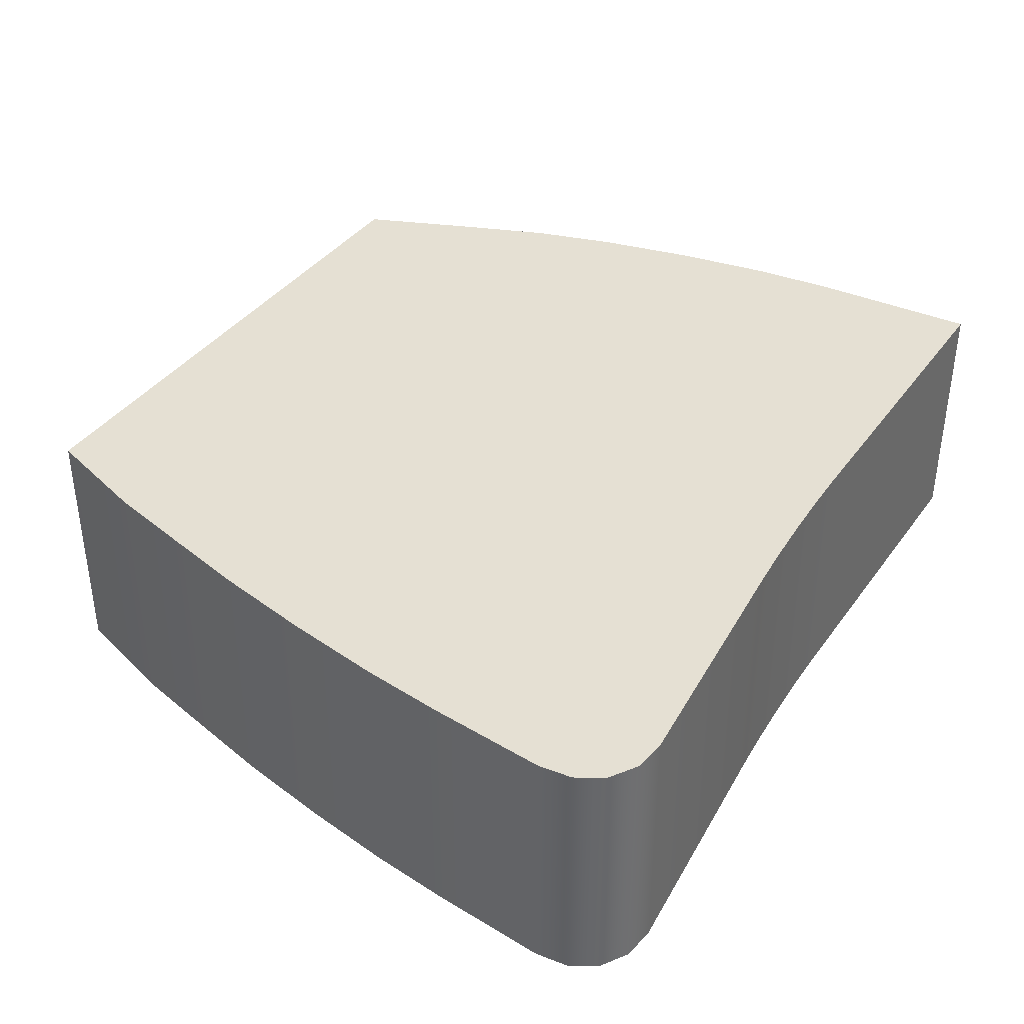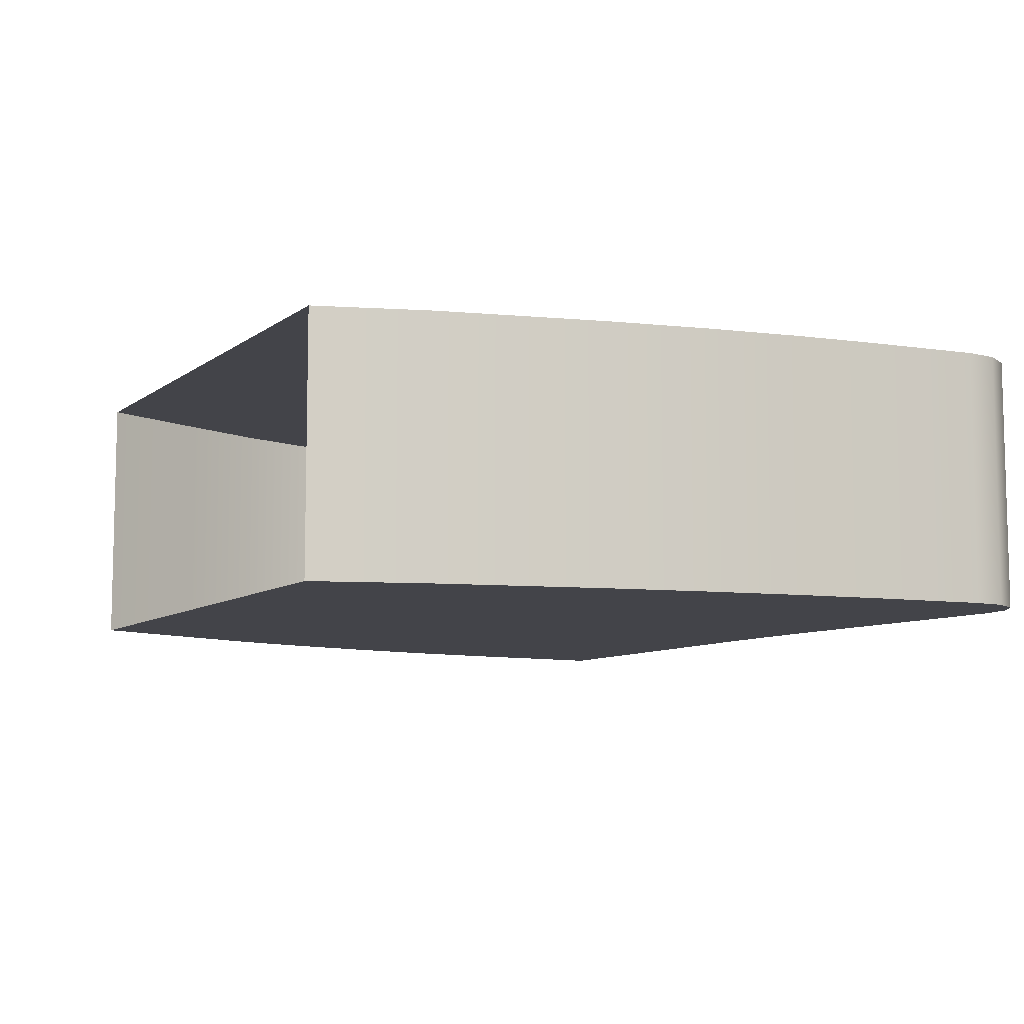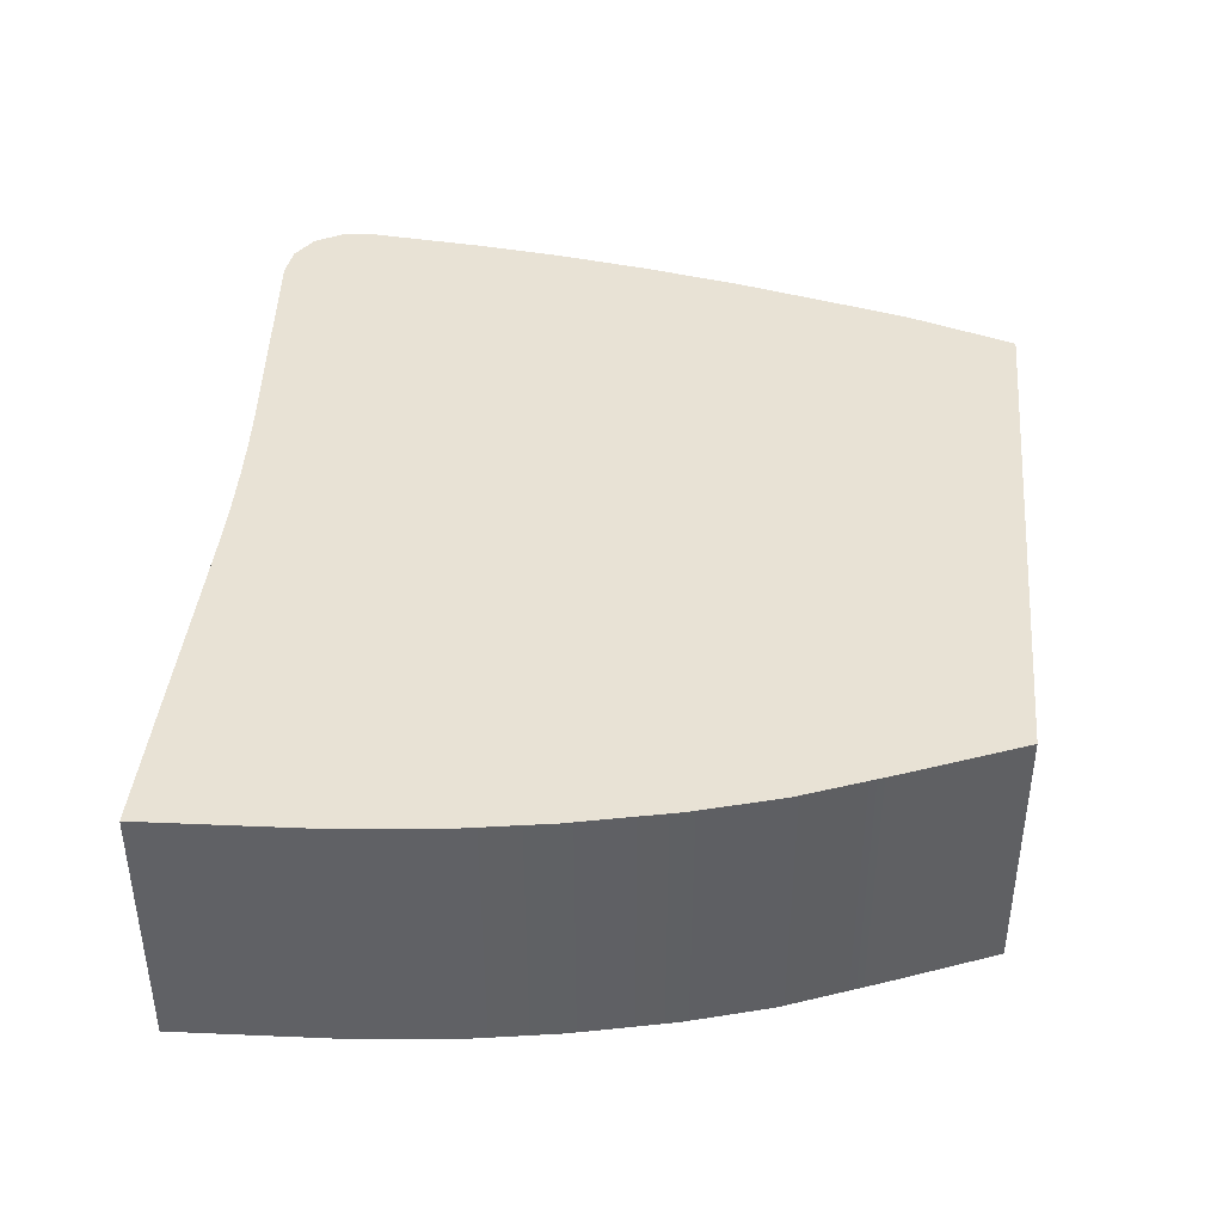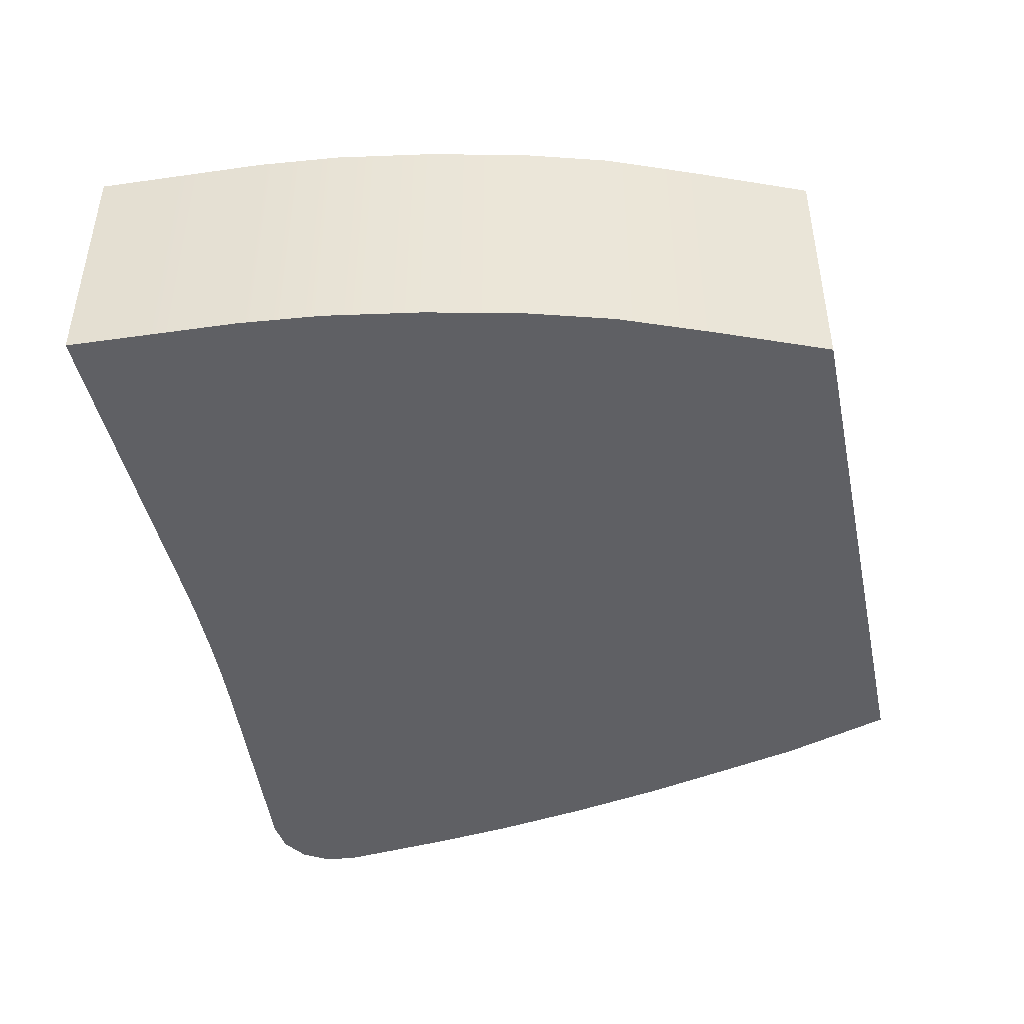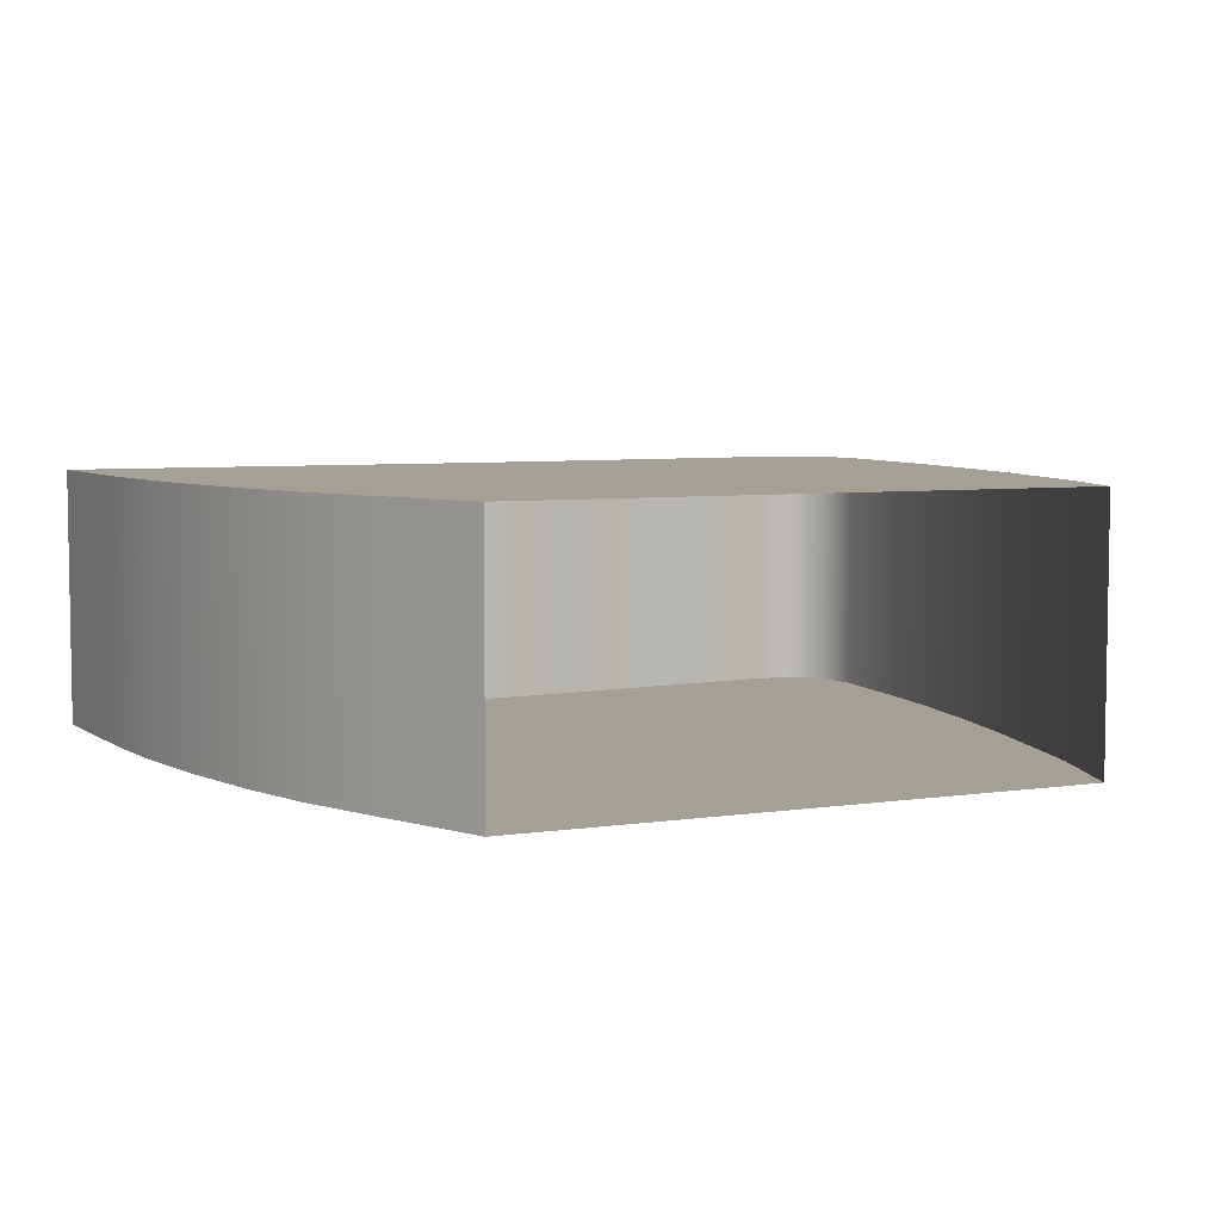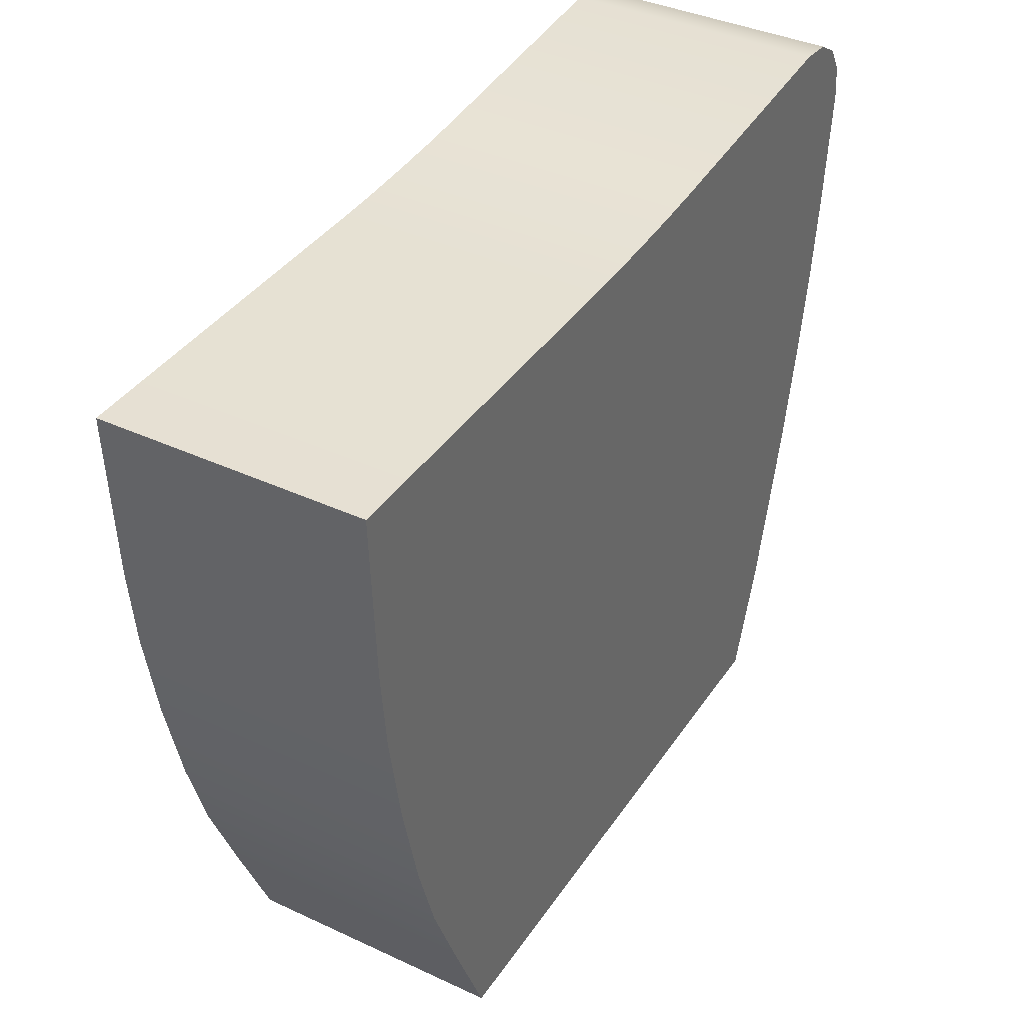
<metadata>
{"format":"obj","ext":"obj","renderer":"f3d","projection":"perspective","resolution":1024,"background":"white","views":[{"elev":38.2,"azim":121.5,"up":"+Z"},{"elev":-8.4,"azim":61.5,"up":"+Z"},{"elev":40.7,"azim":-84.5,"up":"+Z"},{"elev":-44.8,"azim":-78.1,"up":"+Z"},{"elev":5.7,"azim":-24.9,"up":"+Z"},{"elev":38.7,"azim":-59.7,"up":"+Y"}]}
</metadata>
<code>
v 20.59 -51.47 13.01
v 58.83 -51.47 13.01
v 61.53 -41.03 13.01
v 22.03 -41.03 13.01
v 10.24 20.26 13.01
v 7.297 0.7054 13.01
v 12.24 0.7054 13.01
v 15.1 20.32 13.01
v 20.86 20.51 13.01
v 17.84 0.7054 13.01
v 23.45 0.7054 13.01
v 26.64 20.81 13.01
v 28.41 0.7054 13.01
v 31.55 21.17 13.01
v -0.752 -51.47 13.01
v -1.926 -64.25 13.01
v 3.27 -64.25 13.01
v 4.527 -51.47 13.01
v -31.7 20.46 13.01
v -30.84 0.7054 13.01
v 15.3 -51.47 13.01
v 13.66 -64.25 13.01
v 18.86 -64.25 13.01
v 9.913 -51.47 13.01
v 8.466 -64.25 13.01
v 0.919 -41.03 13.01
v -22.69 -41.03 13.01
v -18.53 -51.47 13.01
v -29.94 -8.868 13.01
v 5.702 -9.727 13.01
v -28.08 -20.16 13.01
v 4.108 -20.16 13.01
v -25.53 -31.45 13.01
v 2.513 -30.59 13.01
v 16.86 -41.03 13.01
v 23.62 -30.59 13.01
v 18.5 -30.59 13.01
v 25.22 -20.16 13.01
v 20.15 -20.16 13.01
v 26.81 -9.727 13.01
v 21.8 -9.727 13.01
v 11.47 -41.03 13.01
v 13.06 -30.59 13.01
v 14.66 -20.16 13.01
v 16.25 -9.727 13.01
v 6.087 -41.03 13.01
v 7.625 -30.59 13.01
v 9.162 -20.16 13.01
v 10.7 -9.727 13.01
v 69.54 0.7054 13.01
v 68.29 -8.868 13.01
v 66.33 -20.16 13.01
v 63.96 -31.45 13.01
v 20.59 -51.47 -17.09
v 22.03 -41.03 -17.09
v 61.53 -41.03 -17.09
v 58.83 -51.47 -17.09
v 10.24 20.26 -17.09
v 15.1 20.32 -17.09
v 12.24 0.7054 -17.09
v 7.297 0.7054 -17.09
v 20.86 20.51 -17.09
v 26.64 20.81 -17.09
v 23.45 0.7054 -17.09
v 17.84 0.7054 -17.09
v 31.55 21.17 -17.09
v 28.41 0.7054 -17.09
v -0.752 -51.47 -17.09
v 4.527 -51.47 -17.09
v 3.27 -64.25 -17.09
v -1.926 -64.25 -17.09
v -30.84 0.7054 -17.09
v -31.7 20.46 -17.09
v 15.3 -51.47 -17.09
v 18.86 -64.25 -17.09
v 13.66 -64.25 -17.09
v 9.913 -51.47 -17.09
v 8.466 -64.25 -17.09
v -18.53 -51.47 -17.09
v -22.69 -41.03 -17.09
v 0.919 -41.03 -17.09
v 5.702 -9.727 -17.09
v -29.94 -8.868 -17.09
v 4.108 -20.16 -17.09
v -28.08 -20.16 -17.09
v 2.513 -30.59 -17.09
v -25.53 -31.45 -17.09
v 16.86 -41.03 -17.09
v 18.5 -30.59 -17.09
v 23.62 -30.59 -17.09
v 20.15 -20.16 -17.09
v 25.22 -20.16 -17.09
v 21.8 -9.727 -17.09
v 26.81 -9.727 -17.09
v 11.47 -41.03 -17.09
v 13.06 -30.59 -17.09
v 14.66 -20.16 -17.09
v 16.25 -9.727 -17.09
v 6.087 -41.03 -17.09
v 7.625 -30.59 -17.09
v 9.162 -20.16 -17.09
v 10.7 -9.727 -17.09
v 69.54 0.7054 -17.09
v 68.29 -8.868 -17.09
v 66.33 -20.16 -17.09
v 63.96 -31.45 -17.09
v 10.24 20.26 13.01
v 15.1 20.32 13.01
v 15.1 20.32 -17.09
v 10.24 20.26 -17.09
v 20.86 20.51 13.01
v 20.86 20.51 -17.09
v 26.64 20.81 13.01
v 26.64 20.81 -17.09
v 31.55 21.17 13.01
v 31.55 21.17 -17.09
v -31.7 20.46 13.01
v -31.7 20.46 -17.09
v -29.94 -8.868 13.01
v -30.84 0.7054 13.01
v -30.84 0.7054 -17.09
v -29.94 -8.868 -17.09
v -28.08 -20.16 13.01
v -28.08 -20.16 -17.09
v -25.53 -31.45 13.01
v -25.53 -31.45 -17.09
v -22.69 -41.03 13.01
v -22.69 -41.03 -17.09
v 69.54 0.7054 13.01
v 68.29 -8.868 13.01
v 68.29 -8.868 -17.09
v 69.54 0.7054 -17.09
v 66.33 -20.16 13.01
v 66.33 -20.16 -17.09
v 63.96 -31.45 13.01
v 63.96 -31.45 -17.09
v 61.53 -41.03 13.01
v 61.53 -41.03 -17.09
v 58.83 -51.47 13.01
v 54.45 -64.25 13.01
v 54.45 -64.25 -17.09
v 58.83 -51.47 -17.09
v -18.53 -51.47 13.01
v -18.53 -51.47 -17.09
v -31.7 20.46 13.01
v -31.7 20.46 -17.09
v 70.92 14.41 13.01
v 70.92 14.41 -17.09
v 70.53 18.31 13.01
v 70.53 18.31 -17.09
v 68.62 21.47 13.01
v 68.62 21.47 -17.09
v 65.48 23.41 13.01
v 68.62 21.47 13.01
v 68.62 21.47 -17.09
v 65.48 23.41 -17.09
v 61.59 23.85 13.01
v 61.59 23.85 -17.09
v -13.22 -64.25 13.01
v -13.22 -64.25 -17.09
v -13.22 -64.25 -17.09
v 54.45 -64.25 -17.09
v -13.22 -64.25 13.01
v 54.45 -64.25 13.01
v 70.92 14.41 13.01
v 70.53 18.31 13.01
v 68.62 21.47 13.01
v 65.48 23.41 13.01
v 61.59 23.85 13.01
v 61.59 23.85 -17.09
v 65.48 23.41 -17.09
v 68.62 21.47 -17.09
v 70.53 18.31 -17.09
v 70.92 14.41 -17.09
f 1 2 3
f 1 3 4
f 5 6 7
f 5 7 8
f 9 10 11
f 9 11 12
f 12 11 13
f 12 13 14
f 15 16 17
f 15 17 18
f 6 5 19
f 6 19 20
f 21 22 23
f 21 23 1
f 24 25 22
f 24 22 21
f 18 17 25
f 18 25 24
f 8 7 10
f 8 10 9
f 15 26 27
f 15 27 28
f 6 20 29
f 6 29 30
f 30 29 31
f 30 31 32
f 32 31 33
f 32 33 34
f 34 33 27
f 34 27 26
f 35 4 36
f 35 36 37
f 37 36 38
f 37 38 39
f 39 38 40
f 39 40 41
f 41 40 13
f 41 13 11
f 42 35 37
f 42 37 43
f 43 37 39
f 43 39 44
f 44 39 41
f 44 41 45
f 45 41 11
f 45 11 10
f 46 42 43
f 46 43 47
f 47 43 44
f 47 44 48
f 48 44 45
f 48 45 49
f 49 45 10
f 49 10 7
f 26 46 47
f 26 47 34
f 34 47 48
f 34 48 32
f 32 48 49
f 32 49 30
f 30 49 7
f 30 7 6
f 50 13 40
f 50 40 51
f 51 40 38
f 51 38 52
f 52 38 36
f 52 36 53
f 53 36 4
f 53 4 3
f 54 55 56
f 54 56 57
f 58 59 60
f 58 60 61
f 62 63 64
f 62 64 65
f 63 66 67
f 63 67 64
f 68 69 70
f 68 70 71
f 61 72 73
f 61 73 58
f 74 54 75
f 74 75 76
f 77 74 76
f 77 76 78
f 69 77 78
f 69 78 70
f 59 62 65
f 59 65 60
f 68 79 80
f 68 80 81
f 61 82 83
f 61 83 72
f 82 84 85
f 82 85 83
f 84 86 87
f 84 87 85
f 86 81 80
f 86 80 87
f 88 89 90
f 88 90 55
f 89 91 92
f 89 92 90
f 91 93 94
f 91 94 92
f 93 64 67
f 93 67 94
f 95 96 89
f 95 89 88
f 96 97 91
f 96 91 89
f 97 98 93
f 97 93 91
f 98 65 64
f 98 64 93
f 99 100 96
f 99 96 95
f 100 101 97
f 100 97 96
f 101 102 98
f 101 98 97
f 102 60 65
f 102 65 98
f 81 86 100
f 81 100 99
f 86 84 101
f 86 101 100
f 84 82 102
f 84 102 101
f 82 61 60
f 82 60 102
f 103 104 94
f 103 94 67
f 104 105 92
f 104 92 94
f 105 106 90
f 105 90 92
f 106 56 55
f 106 55 90
f 107 108 109
f 107 109 110
f 108 111 112
f 108 112 109
f 111 113 114
f 111 114 112
f 113 115 116
f 113 116 114
f 117 107 110
f 117 110 118
f 119 120 121
f 119 121 122
f 123 119 122
f 123 122 124
f 125 123 124
f 125 124 126
f 127 125 126
f 127 126 128
f 129 130 131
f 129 131 132
f 130 133 134
f 130 134 131
f 133 135 136
f 133 136 134
f 135 137 138
f 135 138 136
f 139 140 141
f 139 141 142
f 143 127 128
f 143 128 144
f 120 145 146
f 120 146 121
f 147 129 132
f 147 132 148
f 149 147 148
f 149 148 150
f 151 149 150
f 151 150 152
f 153 154 155
f 153 155 156
f 157 153 156
f 157 156 158
f 115 157 158
f 115 158 116
f 159 143 144
f 159 144 160
f 137 139 142
f 137 142 138
f 71 161 79
f 71 79 68
f 99 95 77
f 99 77 69
f 95 88 74
f 95 74 77
f 88 55 54
f 88 54 74
f 81 99 69
f 81 69 68
f 75 54 57
f 75 57 162
f 16 15 28
f 16 28 163
f 46 18 24
f 46 24 42
f 42 24 21
f 42 21 35
f 35 21 1
f 35 1 4
f 26 15 18
f 26 18 46
f 23 164 2
f 23 2 1
f 50 14 13
f 14 50 169
f 169 50 168
f 168 50 167
f 167 50 166
f 166 50 165
f 66 103 67
f 103 66 170
f 103 170 171
f 103 171 172
f 103 172 173
f 103 173 174

</code>
